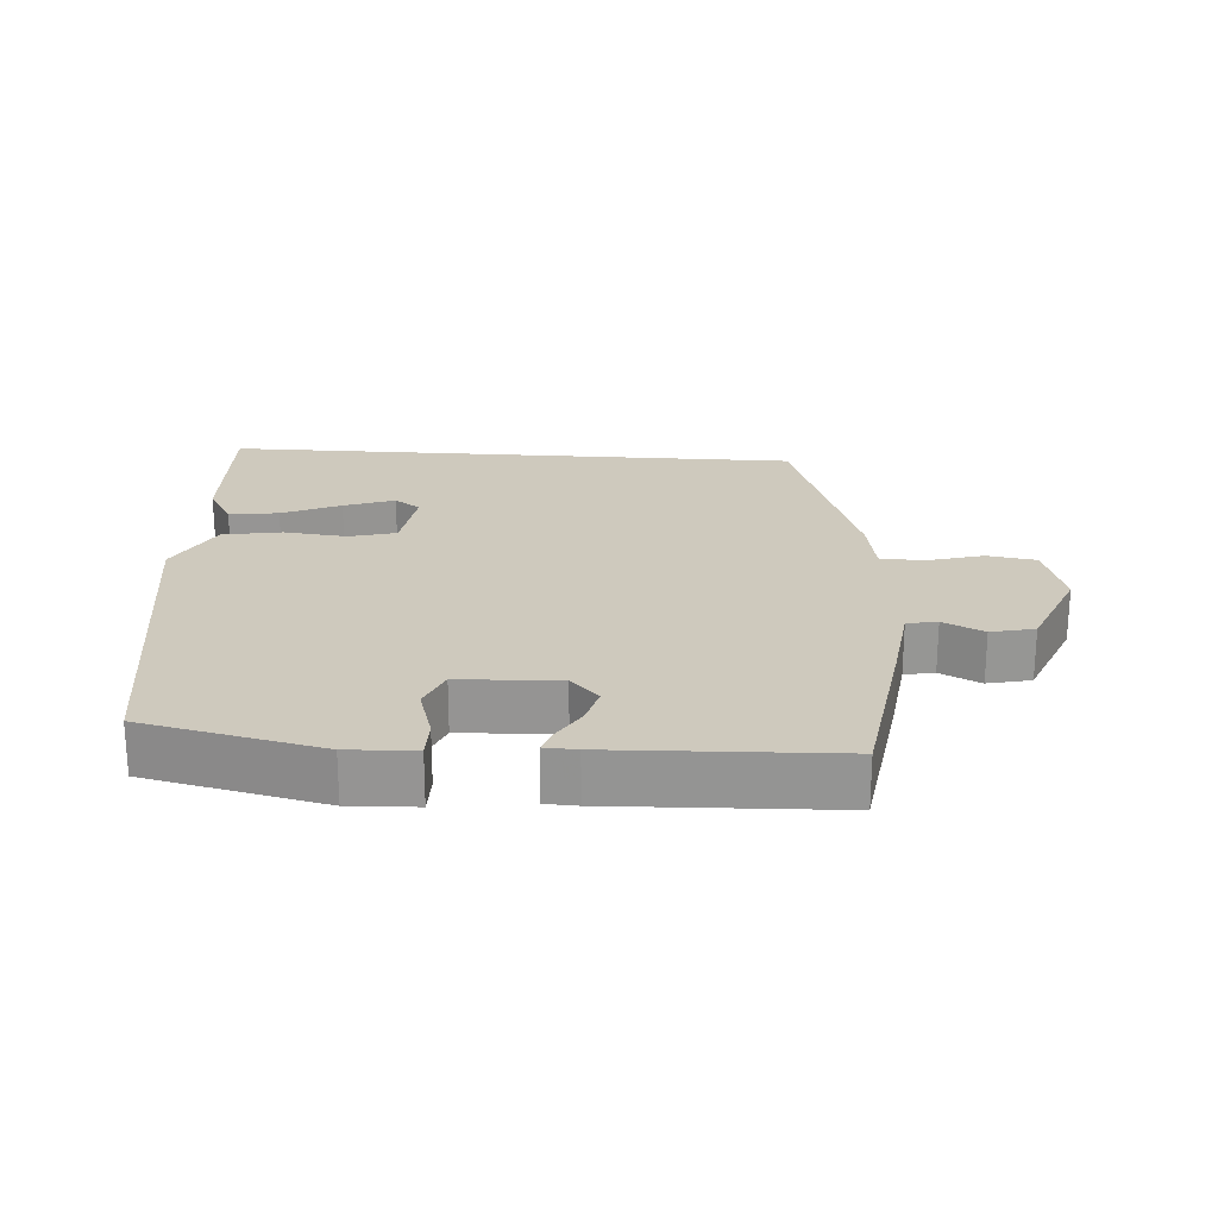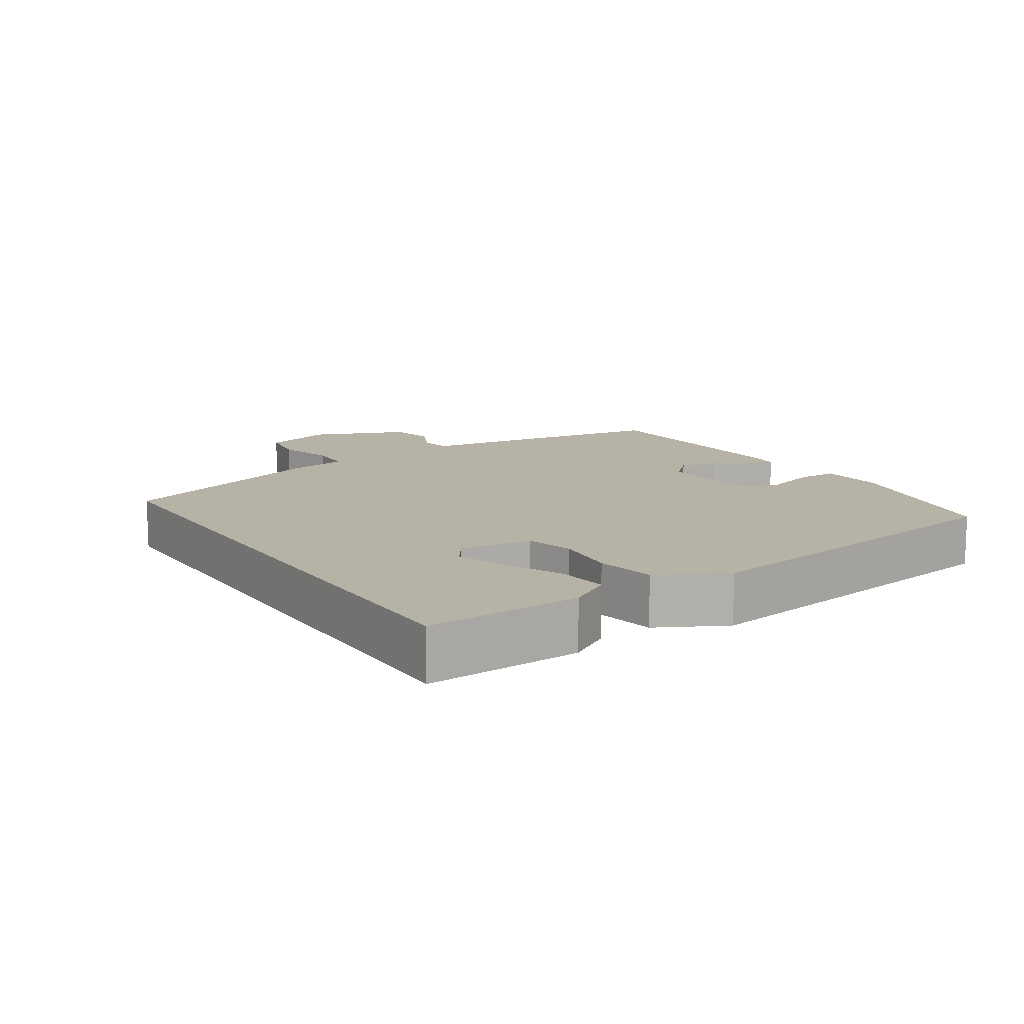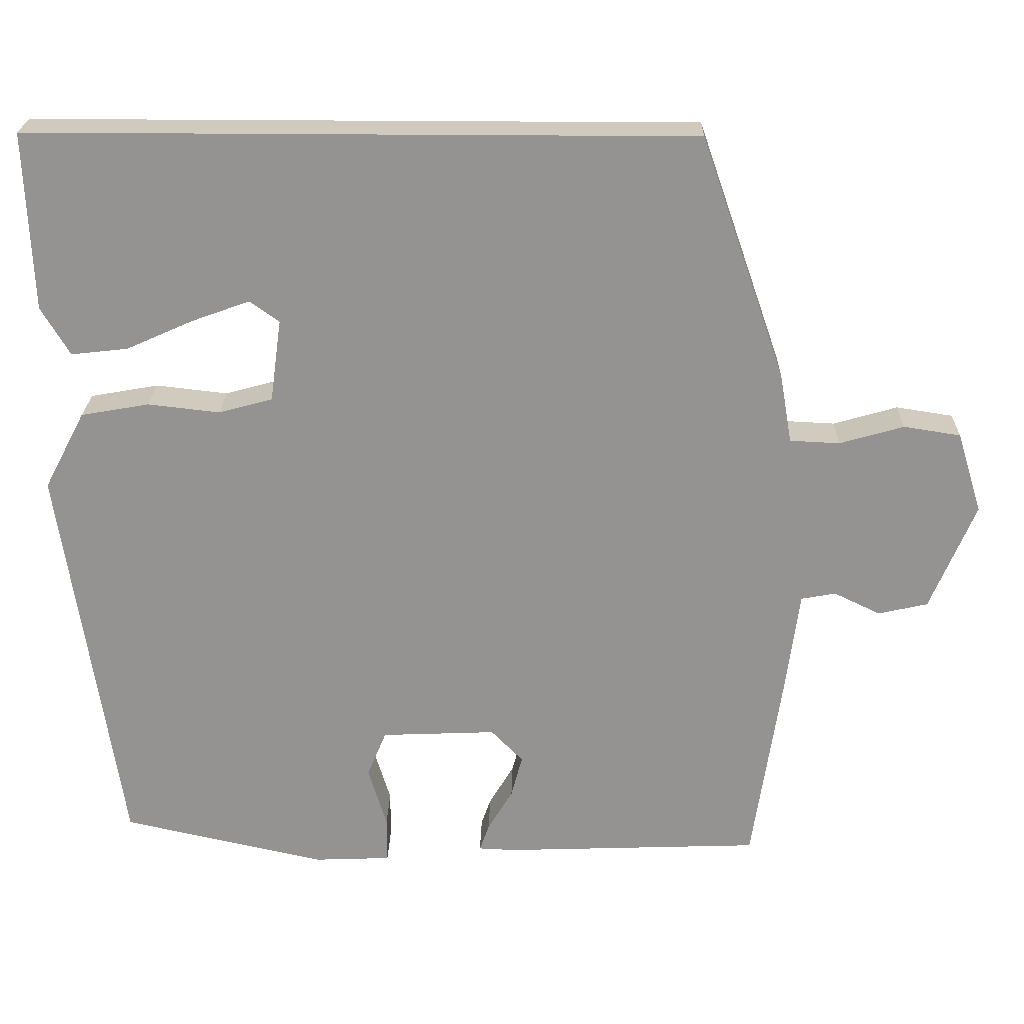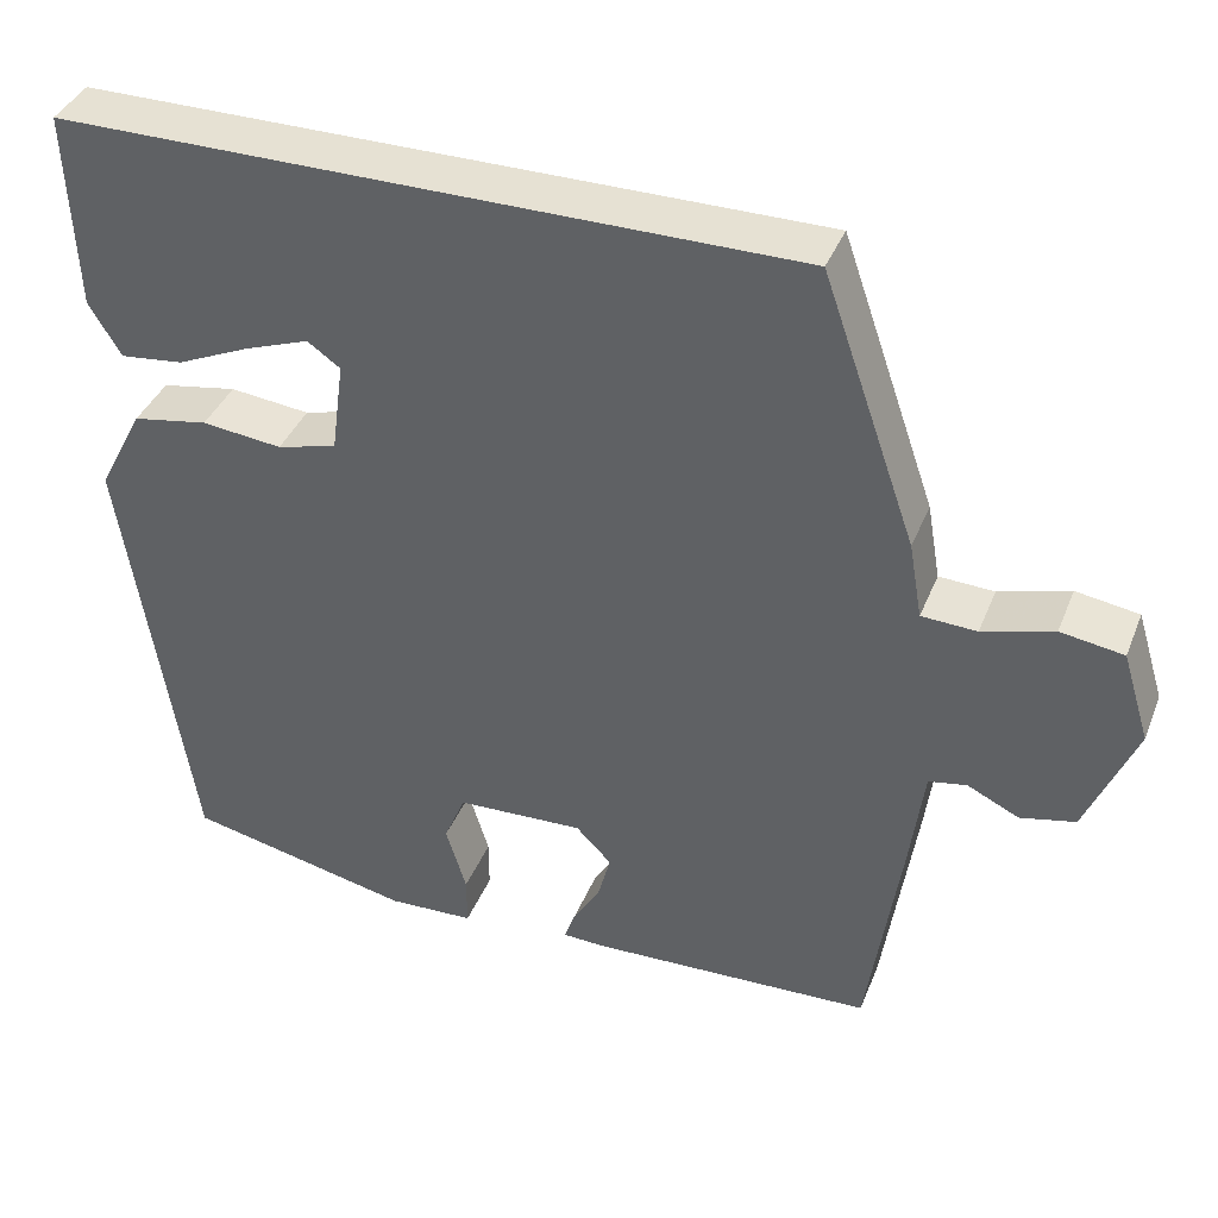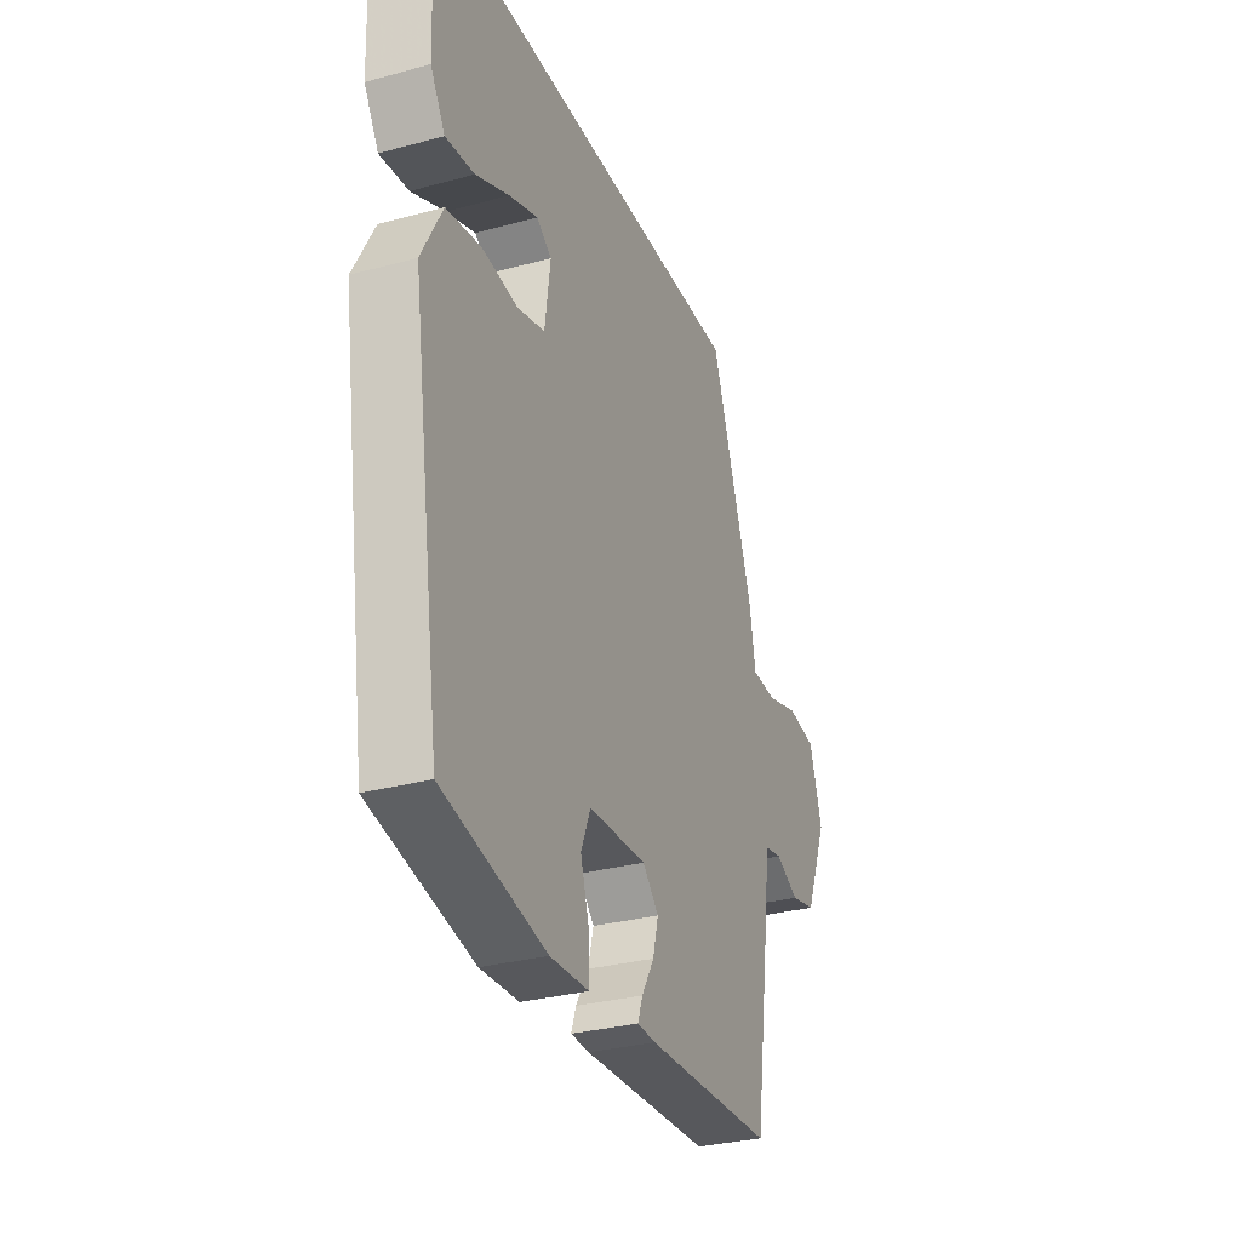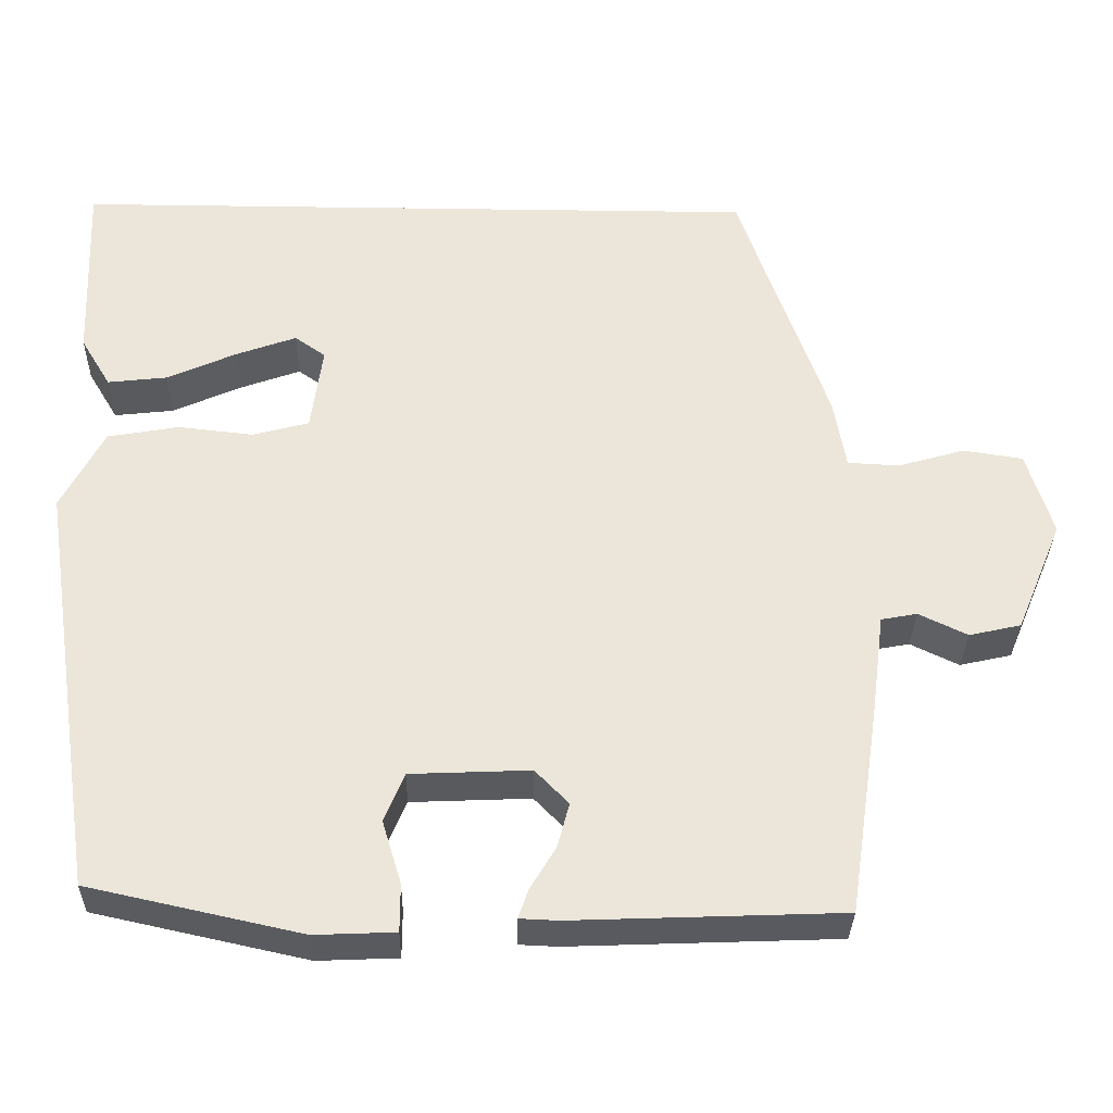
<metadata>
{"format":"obj","ext":"obj","renderer":"f3d","projection":"perspective","resolution":1024,"background":"white","views":[{"elev":22.7,"azim":-176.0,"up":"+Y"},{"elev":12.4,"azim":57.0,"up":"+Y"},{"elev":23.0,"azim":-178.7,"up":"+Z"},{"elev":38.7,"azim":-159.5,"up":"+Z"},{"elev":-30.7,"azim":111.3,"up":"+Z"},{"elev":-32.2,"azim":178.9,"up":"+Z"}]}
</metadata>
<code>
v 0.392 0.07 -0.456
v 0.138 0.07 -0.512
v 0.042 0.07 -0.508
v 0.042 0.07 -0.451
v 0.065 0.07 -0.375
v 0.041 0.07 -0.317
v -0.102 0.07 -0.311
v -0.142 0.07 -0.352
v -0.128 0.07 -0.405
v -0.097 0.07 -0.457
v -0.085 0.07 -0.491
v -0.131 0.07 -0.493
v -0.452 0.07 -0.481
v -0.489 0.07 -0.232
v -0.505 0.07 -0.11
v -0.548 0.07 -0.102
v -0.606 0.07 -0.13
v -0.668 0.07 -0.116
v -0.724 0.07 0.018
v -0.693 0.07 0.119
v -0.622 0.07 0.13
v -0.542 0.07 0.107
v -0.48 0.07 0.11
v -0.465 0.07 0.196
v -0.359 0.07 0.5
v 0.468 0.07 0.5
v 0.459 0.07 0.278
v 0.423 0.07 0.218
v 0.352 0.07 0.226
v 0.269 0.07 0.263
v 0.197 0.07 0.289
v 0.16 0.07 0.263
v 0.174 0.07 0.16
v 0.241 0.07 0.142
v 0.331 0.07 0.152
v 0.416 0.07 0.137
v 0.467 0.07 0.04
v 0.392 0 -0.456
v 0.138 0 -0.512
v 0.042 0 -0.508
v 0.042 0 -0.451
v 0.065 0 -0.375
v 0.041 0 -0.317
v -0.102 0 -0.311
v -0.142 0 -0.352
v -0.128 0 -0.405
v -0.097 0 -0.457
v -0.085 0 -0.491
v -0.131 0 -0.493
v -0.452 0 -0.481
v -0.489 0 -0.232
v -0.505 0 -0.11
v -0.548 0 -0.102
v -0.606 0 -0.13
v -0.668 0 -0.116
v -0.724 0 0.018
v -0.693 0 0.119
v -0.622 0 0.13
v -0.542 0 0.107
v -0.48 0 0.11
v -0.465 0 0.196
v -0.359 0 0.5
v 0.468 0 0.5
v 0.459 0 0.278
v 0.423 0 0.218
v 0.352 0 0.226
v 0.269 0 0.263
v 0.197 0 0.289
v 0.16 0 0.263
v 0.174 0 0.16
v 0.241 0 0.142
v 0.331 0 0.152
v 0.416 0 0.137
v 0.467 0 0.04
f 34 35 36 37
f 33 34 37 1
f 27 28 29 30
f 27 30 31
f 26 27 31
f 23 24 25 26
f 23 26 31 32
f 19 20 21 22
f 19 22 23
f 16 17 18 19
f 15 16 19 23
f 9 10 11 12
f 8 9 12 13
f 7 8 13 14
f 2 3 4 5
f 33 1 2 5
f 33 5 6
f 15 23 32 33
f 14 15 33
f 6 7 14 33
f 74 73 72 71
f 38 74 71 70
f 67 66 65 64
f 68 67 64
f 68 64 63
f 63 62 61 60
f 69 68 63 60
f 59 58 57 56
f 60 59 56
f 56 55 54 53
f 60 56 53 52
f 49 48 47 46
f 50 49 46 45
f 51 50 45 44
f 42 41 40 39
f 42 39 38 70
f 43 42 70
f 70 69 60 52
f 70 52 51
f 70 51 44 43
f 1 38 39 2
f 2 39 40 3
f 3 40 41 4
f 4 41 42 5
f 5 42 43 6
f 6 43 44 7
f 7 44 45 8
f 8 45 46 9
f 9 46 47 10
f 10 47 48 11
f 11 48 49 12
f 12 49 50 13
f 13 50 51 14
f 14 51 52 15
f 15 52 53 16
f 16 53 54 17
f 17 54 55 18
f 18 55 56 19
f 19 56 57 20
f 20 57 58 21
f 21 58 59 22
f 22 59 60 23
f 23 60 61 24
f 24 61 62 25
f 25 62 63 26
f 26 63 64 27
f 27 64 65 28
f 28 65 66 29
f 29 66 67 30
f 30 67 68 31
f 31 68 69 32
f 32 69 70 33
f 33 70 71 34
f 34 71 72 35
f 35 72 73 36
f 36 73 74 37
f 37 74 38 1

</code>
